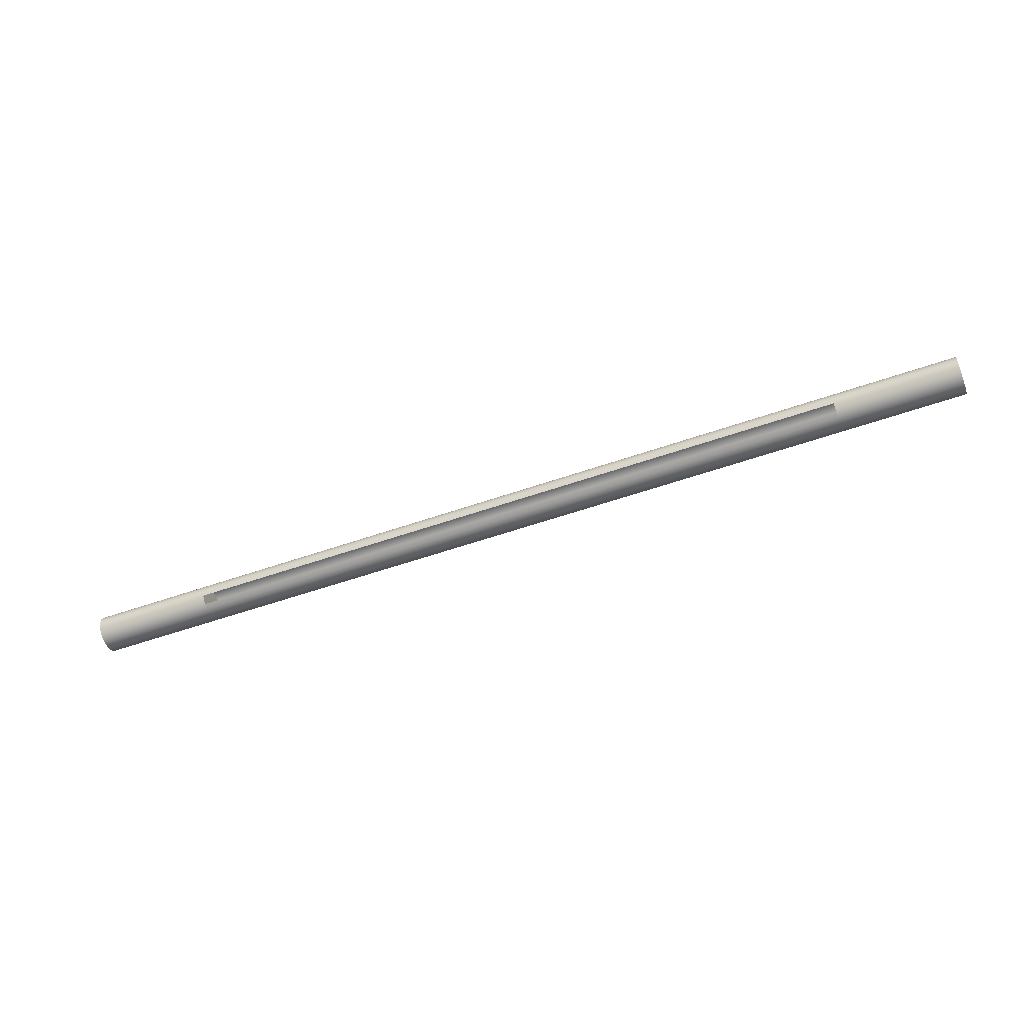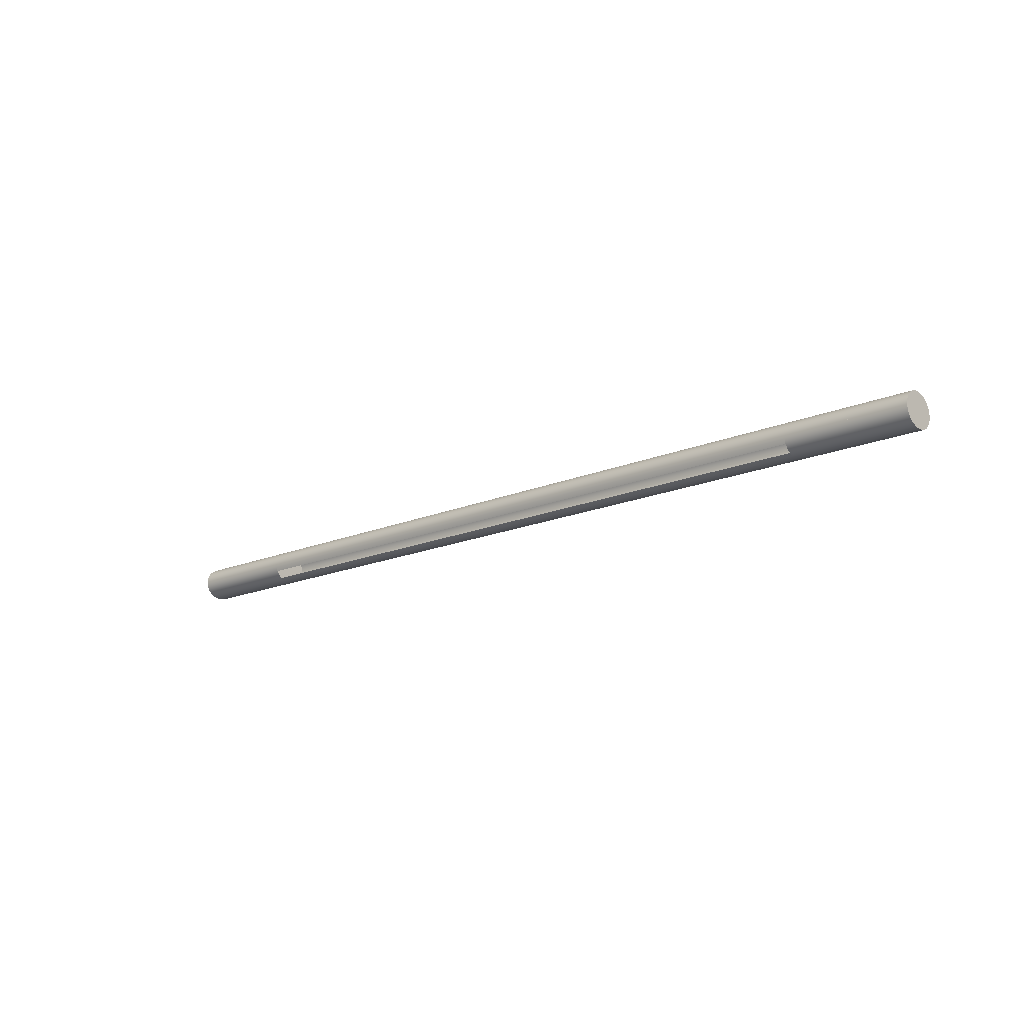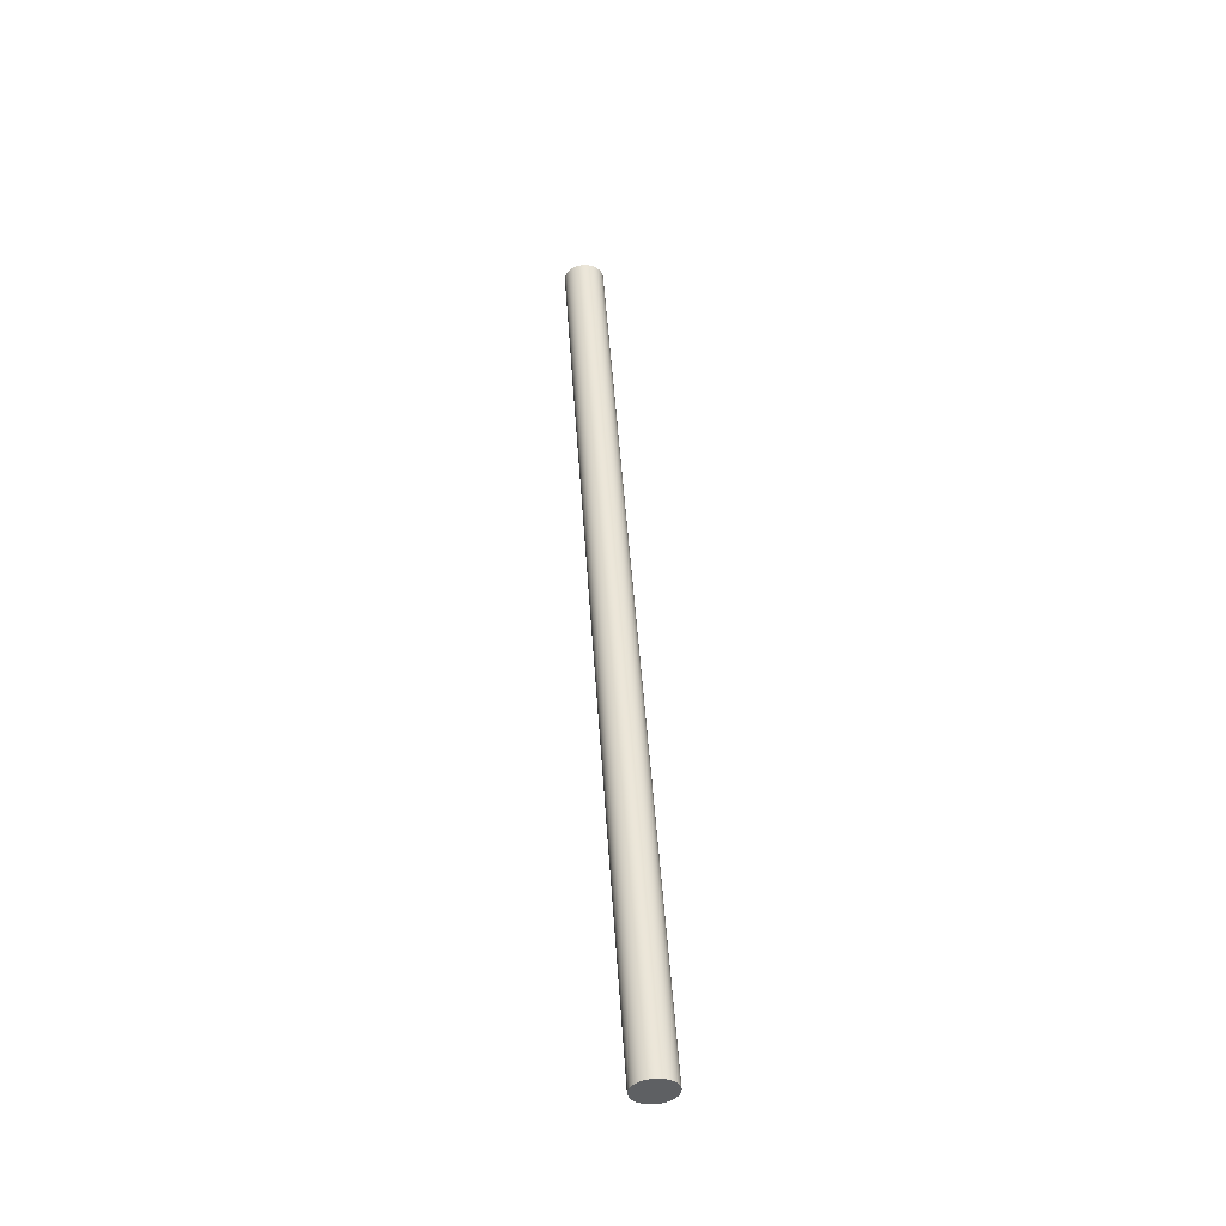
<metadata>
{"format":"obj","ext":"obj","renderer":"f3d","projection":"perspective","resolution":1024,"background":"white","views":[{"elev":-53.5,"azim":-159.3,"up":"+Z"},{"elev":-16.4,"azim":-138.4,"up":"+Z"},{"elev":46.5,"azim":86.4,"up":"+Z"}]}
</metadata>
<code>
o mesh50/mesh50-geometry#mesh50-geometry
v 0.6827 -0.1891 -0.2161
v 0.6827 -0.2035 -0.2172
v 0.6827 -0.1964 -0.2158
v 0.6827 -0.1822 -0.2181
v 0.5991 -0.2035 -0.2172
v 0.5991 -0.1964 -0.2158
v 0.5991 -0.1891 -0.2161
v 0.6827 -0.2099 -0.2202
v 0.5991 -0.2099 -0.2202
v 0.5991 -0.1822 -0.2181
v 0.6827 -0.1761 -0.2216
v 0.5058 -0.2035 -0.2172
v 0.5058 -0.2099 -0.2202
v 0.5058 -0.1964 -0.2158
v 0.5058 -0.1891 -0.2161
v 0.6827 -0.2152 -0.2246
v 0.5991 -0.2152 -0.2246
v 0.5991 -0.1761 -0.2216
v 0.5058 -0.2152 -0.2246
v 0.5058 -0.1822 -0.2181
v 0.6827 -0.1712 -0.2264
v -0.4751 -0.2035 -0.2172
v -0.4751 -0.2099 -0.2202
v 0.5058 -0.1761 -0.2216
v -0.4751 -0.2152 -0.2246
v -0.4751 -0.1964 -0.2158
v -0.4751 -0.1891 -0.2161
v 0.6827 -0.2192 -0.2301
v 0.5991 -0.1712 -0.2264
v 0.5991 -0.2192 -0.2301
v 0.5058 -0.1712 -0.2264
v 0.5058 -0.2192 -0.2301
v -0.4751 -0.1822 -0.2181
v 0.6827 -0.1679 -0.2322
v -0.5684 -0.2035 -0.2172
v -0.5684 -0.2099 -0.2202
v -0.4751 -0.1761 -0.2216
v -0.5684 -0.2152 -0.2246
v -0.4751 -0.2192 -0.2301
v -0.5684 -0.1964 -0.2158
v 0.5991 -0.1679 -0.2322
v -0.5684 -0.1891 -0.2161
v 0.6827 -0.2213 -0.2363
v 0.5991 -0.2213 -0.2363
v -0.4751 -0.1712 -0.2264
v 0.5058 -0.1679 -0.2322
v 0.5058 -0.2213 -0.2363
v -0.5684 -0.1822 -0.2181
v 0.5991 -0.1663 -0.2386
v 0.6827 -0.1663 -0.2386
v -0.6519 -0.2035 -0.2172
v -0.6519 -0.2099 -0.2202
v -0.6519 -0.2152 -0.2246
v -0.5684 -0.1761 -0.2216
v -0.5684 -0.2192 -0.2301
v -0.4751 -0.1679 -0.2322
v -0.4751 -0.2213 -0.2363
v -0.6519 -0.1964 -0.2158
v 0.5058 -0.1663 -0.2386
v -0.6519 -0.1891 -0.2161
v 0.6827 -0.2217 -0.2428
v 0.5991 -0.2217 -0.2428
v -0.5684 -0.1712 -0.2264
v -0.4751 -0.1663 -0.2386
v -0.5684 -0.1679 -0.2322
v 0.5058 -0.2217 -0.2428
v -0.6519 -0.1822 -0.2181
v 0.5991 -0.1666 -0.245
v 0.5058 -0.1666 -0.245
v 0.6827 -0.1666 -0.245
v -0.6519 -0.1761 -0.2216
v -0.6519 -0.2192 -0.2301
v -0.5684 -0.2213 -0.2363
v -0.5684 -0.1663 -0.2386
v -0.4751 -0.2217 -0.2428
v -0.4751 -0.1666 -0.245
v 0.6827 -0.2201 -0.2491
v 0.5991 -0.2201 -0.2491
v -0.6519 -0.1712 -0.2264
v -0.6519 -0.1679 -0.2322
v -0.5684 -0.1666 -0.245
v -0.6519 -0.1663 -0.2386
v 0.5058 -0.2201 -0.2491
v 0.5991 -0.1688 -0.2512
v 0.5058 -0.1688 -0.2512
v -0.4751 -0.1688 -0.2512
v 0.6827 -0.1688 -0.2512
v -0.6519 -0.2213 -0.2363
v -0.5684 -0.2217 -0.2428
v -0.6519 -0.1666 -0.245
v -0.4751 -0.2201 -0.2491
v -0.5684 -0.1688 -0.2512
v 0.6827 -0.2168 -0.2549
v 0.5991 -0.2168 -0.2549
v -0.5684 -0.2201 -0.2491
v -0.6519 -0.1688 -0.2512
v -0.6519 -0.2217 -0.2428
v 0.5058 -0.2168 -0.2549
v 0.5991 -0.1727 -0.2567
v 0.5058 -0.1727 -0.2567
v -0.4751 -0.2168 -0.2549
v -0.5684 -0.1727 -0.2567
v 0.6827 -0.1727 -0.2567
v -0.6519 -0.2201 -0.2491
v -0.5684 -0.2168 -0.2549
v -0.6519 -0.1727 -0.2567
v -0.4751 -0.1727 -0.2567
v 0.6827 -0.2119 -0.2597
v 0.5991 -0.2119 -0.2597
v 0.5058 -0.2119 -0.2597
v -0.6519 -0.2168 -0.2549
v -0.4751 -0.2119 -0.2597
v 0.6827 -0.1781 -0.2611
v 0.5991 -0.1781 -0.2611
v -0.4751 -0.1781 -0.2611
v -0.5684 -0.2119 -0.2597
v -0.5684 -0.1781 -0.2611
v -0.6519 -0.2119 -0.2597
v 0.5058 -0.1781 -0.2611
v -0.6519 -0.1781 -0.2611
v 0.6827 -0.2058 -0.2632
v 0.5991 -0.2058 -0.2632
v 0.5058 -0.2058 -0.2632
v -0.5684 -0.2058 -0.2632
v 0.6827 -0.1845 -0.2641
v 0.5991 -0.1845 -0.2641
v -0.4751 -0.2058 -0.2632
v -0.4751 -0.1845 -0.2641
v -0.6519 -0.2058 -0.2632
v -0.5684 -0.1845 -0.2641
v 0.5058 -0.1845 -0.2641
v -0.6519 -0.1845 -0.2641
v 0.6827 -0.1988 -0.2652
v 0.5991 -0.1988 -0.2652
v 0.5058 -0.1988 -0.2652
v -0.4751 -0.1988 -0.2652
v -0.5684 -0.1988 -0.2652
v -0.6519 -0.1988 -0.2652
v 0.6827 -0.1916 -0.2655
v 0.5991 -0.1916 -0.2655
v -0.4751 -0.1916 -0.2655
v 0.5058 -0.1916 -0.2655
v -0.5684 -0.1916 -0.2655
v -0.6519 -0.1916 -0.2655
f 1 2 3
f 2 1 4
f 2 4 8
f 8 4 11
f 7 5 6
f 5 10 9
f 5 7 10
f 8 11 16
f 9 10 18
f 16 11 21
f 9 18 17
f 15 12 14
f 12 22 14
f 12 20 13
f 13 23 12
f 13 24 19
f 19 25 13
f 14 26 15
f 12 15 20
f 15 27 20
f 16 21 28
f 17 18 29
f 26 14 22
f 22 12 23
f 13 20 24
f 23 13 25
f 19 24 31
f 19 32 25
f 27 15 26
f 33 20 27
f 28 21 34
f 17 29 30
f 22 27 26
f 33 22 23
f 24 20 37
f 37 23 25
f 24 37 31
f 19 31 32
f 39 25 32
f 33 37 20
f 27 22 33
f 28 34 43
f 30 29 41
f 33 23 37
f 37 25 45
f 45 31 37
f 32 31 46
f 45 25 39
f 32 47 39
f 43 34 50
f 30 41 44
f 35 42 40
f 48 35 36
f 54 36 38
f 46 31 56
f 45 56 31
f 32 46 47
f 45 39 56
f 57 39 47
f 42 35 48
f 44 41 49
f 43 50 61
f 48 36 54
f 54 38 63
f 63 38 55
f 56 64 46
f 47 46 59
f 56 39 57
f 47 66 57
f 59 46 64
f 44 49 62
f 61 50 70
f 51 60 58
f 67 51 52
f 71 52 53
f 63 55 65
f 56 57 64
f 47 59 66
f 75 57 66
f 64 76 59
f 60 51 67
f 62 49 68
f 66 59 69
f 69 59 76
f 61 70 77
f 67 52 71
f 71 53 79
f 79 53 72
f 65 55 73
f 64 57 75
f 65 73 74
f 66 83 75
f 64 75 76
f 62 68 78
f 66 69 83
f 76 86 69
f 77 70 87
f 79 72 80
f 74 89 81
f 74 73 89
f 91 75 83
f 76 75 91
f 78 68 84
f 83 69 85
f 85 69 86
f 76 91 86
f 77 87 93
f 80 72 88
f 80 88 82
f 81 89 95
f 82 97 90
f 83 98 91
f 81 95 92
f 78 84 94
f 83 85 98
f 86 91 101
f 93 87 103
f 82 88 97
f 90 104 96
f 90 97 104
f 101 91 98
f 92 95 105
f 94 84 99
f 98 85 100
f 86 101 107
f 92 105 102
f 93 103 108
f 96 104 111
f 101 98 112
f 96 111 106
f 94 99 109
f 98 100 110
f 107 101 112
f 102 105 116
f 108 103 113
f 110 112 98
f 106 111 118
f 109 99 114
f 110 100 119
f 107 112 115
f 102 116 117
f 108 113 121
f 110 123 112
f 106 118 120
f 109 114 122
f 110 119 123
f 115 112 127
f 117 116 124
f 121 113 125
f 127 112 123
f 120 118 129
f 122 114 126
f 123 119 131
f 115 127 128
f 128 131 115
f 117 124 130
f 121 125 133
f 127 123 136
f 120 129 132
f 122 126 134
f 119 115 131
f 123 131 135
f 128 127 136
f 131 128 142
f 130 124 137
f 133 125 139
f 135 136 123
f 132 129 138
f 134 126 140
f 135 131 142
f 128 136 141
f 141 142 128
f 130 137 143
f 135 142 136
f 132 138 144
f 141 136 142
f 3 2 1
f 4 1 2
f 2 5 3
f 3 6 1
f 1 7 4
f 8 4 2
f 6 3 5
f 5 2 9
f 7 1 6
f 10 4 7
f 11 4 8
f 8 9 2
f 6 5 7
f 5 12 6
f 9 10 5
f 9 13 5
f 6 14 7
f 4 10 11
f 10 7 5
f 7 15 10
f 16 11 8
f 9 8 17
f 14 6 12
f 12 5 13
f 18 10 9
f 13 9 19
f 15 7 14
f 18 11 10
f 20 10 15
f 21 11 16
f 16 17 8
f 17 18 9
f 17 19 9
f 14 12 15
f 14 22 12
f 13 20 12
f 12 23 13
f 10 20 18
f 19 24 13
f 13 25 19
f 15 26 14
f 11 18 21
f 20 15 12
f 20 27 15
f 28 21 16
f 16 28 17
f 29 18 17
f 17 30 19
f 22 14 26
f 23 12 22
f 24 20 13
f 25 13 23
f 24 18 20
f 31 24 19
f 25 32 19
f 26 15 27
f 29 21 18
f 27 20 33
f 34 21 28
f 30 17 28
f 18 24 29
f 30 29 17
f 32 19 30
f 26 27 22
f 22 35 26
f 23 22 33
f 23 36 22
f 37 20 24
f 25 23 37
f 25 38 23
f 31 29 24
f 31 37 24
f 32 31 19
f 32 25 39
f 26 40 27
f 29 41 21
f 20 37 33
f 33 22 27
f 27 42 33
f 34 21 41
f 43 34 28
f 28 43 30
f 41 29 30
f 30 44 32
f 40 26 35
f 35 22 36
f 37 23 33
f 36 23 38
f 45 25 37
f 25 39 38
f 31 46 29
f 37 31 45
f 46 31 32
f 39 25 45
f 39 47 32
f 42 27 40
f 41 29 46
f 33 48 37
f 48 33 42
f 41 49 34
f 50 34 43
f 44 30 43
f 44 41 30
f 47 32 44
f 35 51 40
f 40 42 35
f 36 52 35
f 36 35 48
f 38 53 36
f 38 36 54
f 37 54 45
f 55 38 39
f 56 31 46
f 31 56 45
f 47 46 32
f 56 39 45
f 47 39 57
f 40 58 42
f 46 59 41
f 54 37 48
f 48 35 42
f 42 60 48
f 50 34 49
f 49 41 44
f 49 41 59
f 61 50 43
f 43 61 44
f 44 62 47
f 58 40 51
f 51 35 52
f 52 36 53
f 54 36 48
f 38 55 53
f 63 38 54
f 63 45 54
f 55 38 63
f 39 57 55
f 46 64 56
f 56 45 65
f 59 46 47
f 57 39 56
f 57 66 47
f 60 42 58
f 64 46 59
f 48 67 54
f 67 48 60
f 49 68 50
f 62 49 44
f 59 69 49
f 70 50 61
f 62 44 61
f 66 47 62
f 58 60 51
f 52 51 67
f 53 52 71
f 72 53 55
f 54 71 63
f 63 65 45
f 65 55 63
f 73 55 57
f 64 57 56
f 64 56 74
f 65 74 56
f 66 59 47
f 66 57 75
f 59 76 64
f 71 54 67
f 67 51 60
f 70 50 68
f 68 49 62
f 68 49 69
f 69 59 66
f 76 59 69
f 77 70 61
f 61 77 62
f 62 78 66
f 71 52 67
f 79 53 71
f 72 53 79
f 55 73 72
f 79 63 71
f 65 63 80
f 73 55 65
f 57 75 73
f 75 57 64
f 74 81 64
f 74 73 65
f 74 65 82
f 75 83 66
f 76 75 64
f 76 64 81
f 68 84 70
f 78 68 62
f 69 85 68
f 83 69 66
f 69 86 76
f 87 70 77
f 78 62 77
f 83 66 78
f 80 72 79
f 88 72 73
f 79 80 63
f 80 82 65
f 89 73 75
f 81 89 74
f 81 74 90
f 89 73 74
f 82 90 74
f 83 75 91
f 91 75 76
f 81 92 76
f 87 70 84
f 84 68 78
f 84 68 85
f 85 69 83
f 86 69 85
f 86 91 76
f 86 76 92
f 93 87 77
f 77 93 78
f 78 94 83
f 88 72 80
f 73 89 88
f 82 88 80
f 75 91 89
f 95 89 81
f 90 96 81
f 90 97 82
f 91 98 83
f 92 95 81
f 92 81 96
f 84 99 87
f 94 84 78
f 85 100 84
f 98 85 83
f 101 91 86
f 92 102 86
f 103 87 93
f 94 78 93
f 98 83 94
f 97 88 89
f 97 88 82
f 95 89 91
f 89 95 97
f 96 104 90
f 104 97 90
f 98 91 101
f 105 95 92
f 96 106 92
f 103 87 99
f 99 84 94
f 99 84 100
f 100 85 98
f 91 101 95
f 107 101 86
f 107 86 102
f 102 105 92
f 102 92 106
f 108 103 93
f 94 93 109
f 98 94 110
f 104 97 95
f 111 104 96
f 112 98 101
f 95 105 104
f 105 95 101
f 106 111 96
f 103 99 113
f 109 99 94
f 99 100 114
f 110 100 98
f 112 101 107
f 107 102 115
f 116 105 102
f 102 106 117
f 113 103 108
f 108 109 93
f 109 110 94
f 98 112 110
f 111 104 105
f 112 116 101
f 105 101 116
f 118 111 106
f 114 113 99
f 114 99 109
f 119 114 100
f 119 100 110
f 115 112 107
f 117 115 102
f 116 118 105
f 117 116 102
f 120 117 106
f 121 113 108
f 109 108 122
f 110 109 123
f 112 123 110
f 111 105 118
f 116 112 124
f 120 118 106
f 113 114 125
f 122 114 109
f 114 119 126
f 123 119 110
f 127 112 115
f 115 117 128
f 118 116 129
f 124 116 117
f 117 120 130
f 125 113 121
f 121 122 108
f 122 123 109
f 123 112 127
f 127 124 112
f 124 129 116
f 129 118 120
f 126 125 114
f 126 114 122
f 131 126 119
f 131 119 123
f 128 127 115
f 130 128 117
f 115 131 128
f 130 124 117
f 132 130 120
f 133 125 121
f 122 121 134
f 123 122 135
f 136 123 127
f 124 127 137
f 129 124 138
f 132 129 120
f 125 126 139
f 134 126 122
f 126 131 140
f 131 115 119
f 135 131 123
f 136 127 128
f 128 130 141
f 142 128 131
f 137 124 130
f 130 132 143
f 139 125 133
f 133 134 121
f 134 135 122
f 123 136 135
f 136 137 127
f 137 138 124
f 138 129 132
f 140 139 126
f 140 126 134
f 142 140 131
f 142 131 135
f 141 136 128
f 143 141 130
f 128 142 141
f 143 137 130
f 144 143 132
f 139 140 133
f 134 133 140
f 135 134 142
f 136 142 135
f 137 136 143
f 138 137 144
f 144 138 132
f 140 142 134
f 141 143 136
f 142 136 141
f 143 144 137
f 3 5 2
f 1 6 3
f 4 7 1
f 5 3 6
f 9 2 5
f 6 1 7
f 7 4 10
f 2 9 8
f 6 12 5
f 5 13 9
f 7 14 6
f 11 10 4
f 10 15 7
f 17 8 9
f 12 6 14
f 13 5 12
f 19 9 13
f 14 7 15
f 10 11 18
f 15 10 20
f 8 17 16
f 9 19 17
f 18 20 10
f 21 18 11
f 17 28 16
f 19 30 17
f 20 18 24
f 18 21 29
f 28 17 30
f 29 24 18
f 30 19 32
f 26 35 22
f 22 36 23
f 23 38 25
f 24 29 31
f 27 40 26
f 21 41 29
f 33 42 27
f 41 21 34
f 30 43 28
f 32 44 30
f 35 26 40
f 36 22 35
f 38 23 36
f 38 39 25
f 29 46 31
f 40 27 42
f 46 29 41
f 37 48 33
f 42 33 48
f 34 49 41
f 43 30 44
f 44 32 47
f 40 51 35
f 35 52 36
f 36 53 38
f 45 54 37
f 39 38 55
f 42 58 40
f 41 59 46
f 48 37 54
f 48 60 42
f 49 34 50
f 59 41 49
f 44 61 43
f 47 62 44
f 51 40 58
f 52 35 51
f 53 36 52
f 53 55 38
f 54 45 63
f 55 57 39
f 65 45 56
f 58 42 60
f 54 67 48
f 60 48 67
f 50 68 49
f 49 69 59
f 61 44 62
f 62 47 66
f 55 53 72
f 63 71 54
f 45 65 63
f 57 55 73
f 74 56 64
f 56 74 65
f 67 54 71
f 68 50 70
f 69 49 68
f 62 77 61
f 66 78 62
f 72 73 55
f 71 63 79
f 80 63 65
f 73 75 57
f 64 81 74
f 82 65 74
f 81 64 76
f 70 84 68
f 68 85 69
f 77 62 78
f 78 66 83
f 73 72 88
f 63 80 79
f 65 82 80
f 75 73 89
f 90 74 81
f 74 90 82
f 76 92 81
f 84 70 87
f 85 68 84
f 92 76 86
f 78 93 77
f 83 94 78
f 88 89 73
f 89 91 75
f 81 96 90
f 96 81 92
f 87 99 84
f 84 100 85
f 86 102 92
f 93 78 94
f 94 83 98
f 89 88 97
f 91 89 95
f 97 95 89
f 92 106 96
f 99 87 103
f 100 84 99
f 95 101 91
f 102 86 107
f 106 92 102
f 109 93 94
f 110 94 98
f 95 97 104
f 104 105 95
f 101 95 105
f 113 99 103
f 114 100 99
f 115 102 107
f 117 106 102
f 93 109 108
f 94 110 109
f 105 104 111
f 101 116 112
f 116 101 105
f 99 113 114
f 100 114 119
f 102 115 117
f 105 118 116
f 106 117 120
f 122 108 109
f 123 109 110
f 118 105 111
f 124 112 116
f 125 114 113
f 126 119 114
f 128 117 115
f 129 116 118
f 130 120 117
f 108 122 121
f 109 123 122
f 112 124 127
f 116 129 124
f 114 125 126
f 119 126 131
f 117 128 130
f 120 130 132
f 134 121 122
f 135 122 123
f 137 127 124
f 138 124 129
f 139 126 125
f 140 131 126
f 141 130 128
f 143 132 130
f 121 134 133
f 122 135 134
f 127 137 136
f 124 138 137
f 126 139 140
f 131 140 142
f 130 141 143
f 132 143 144
f 133 140 139
f 140 133 134
f 142 134 135
f 143 136 137
f 144 137 138
f 134 142 140
f 136 143 141
f 137 144 143

</code>
